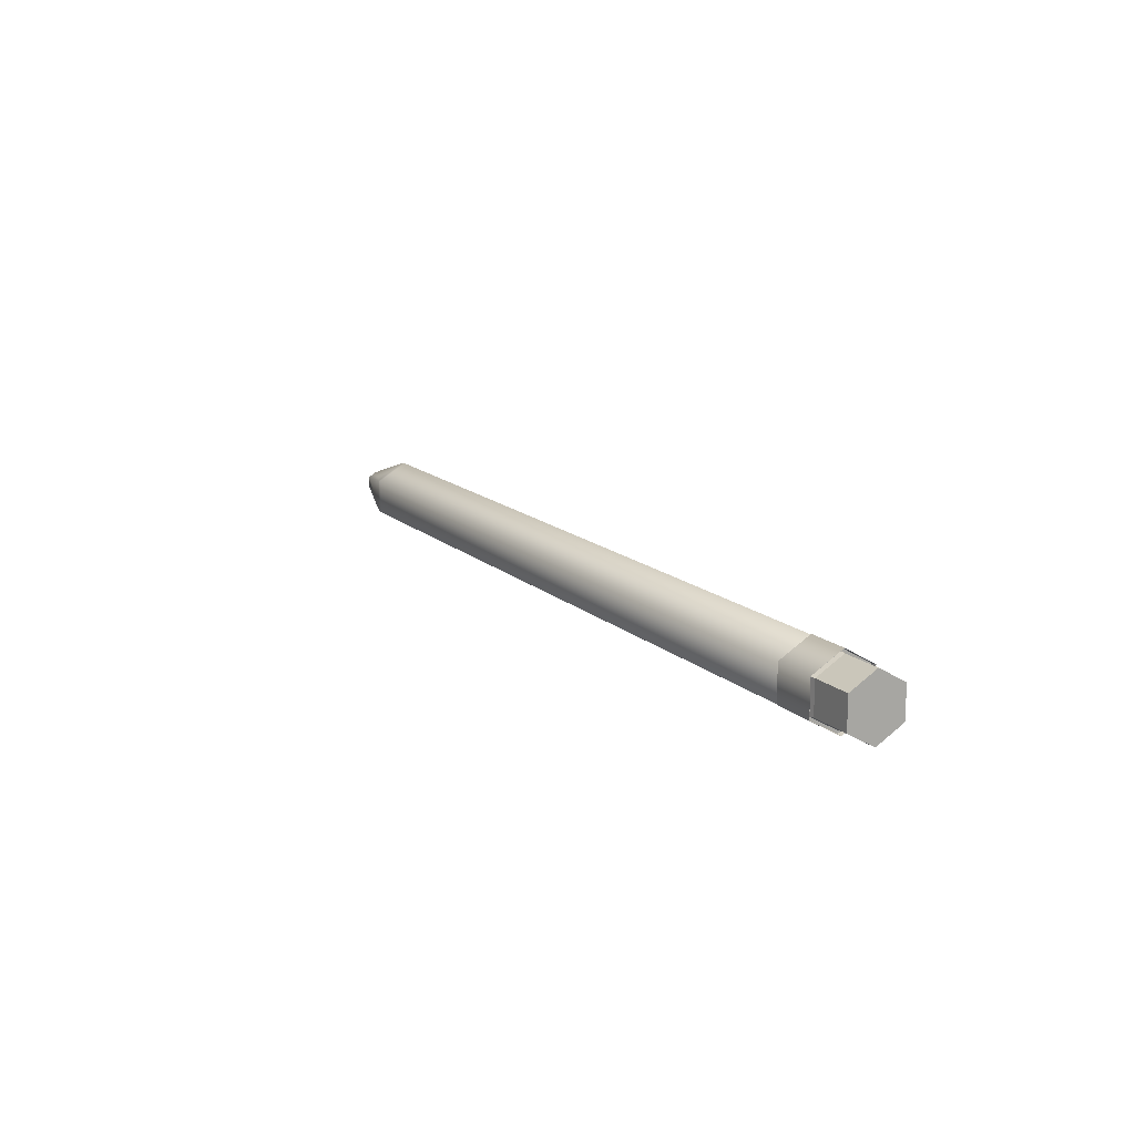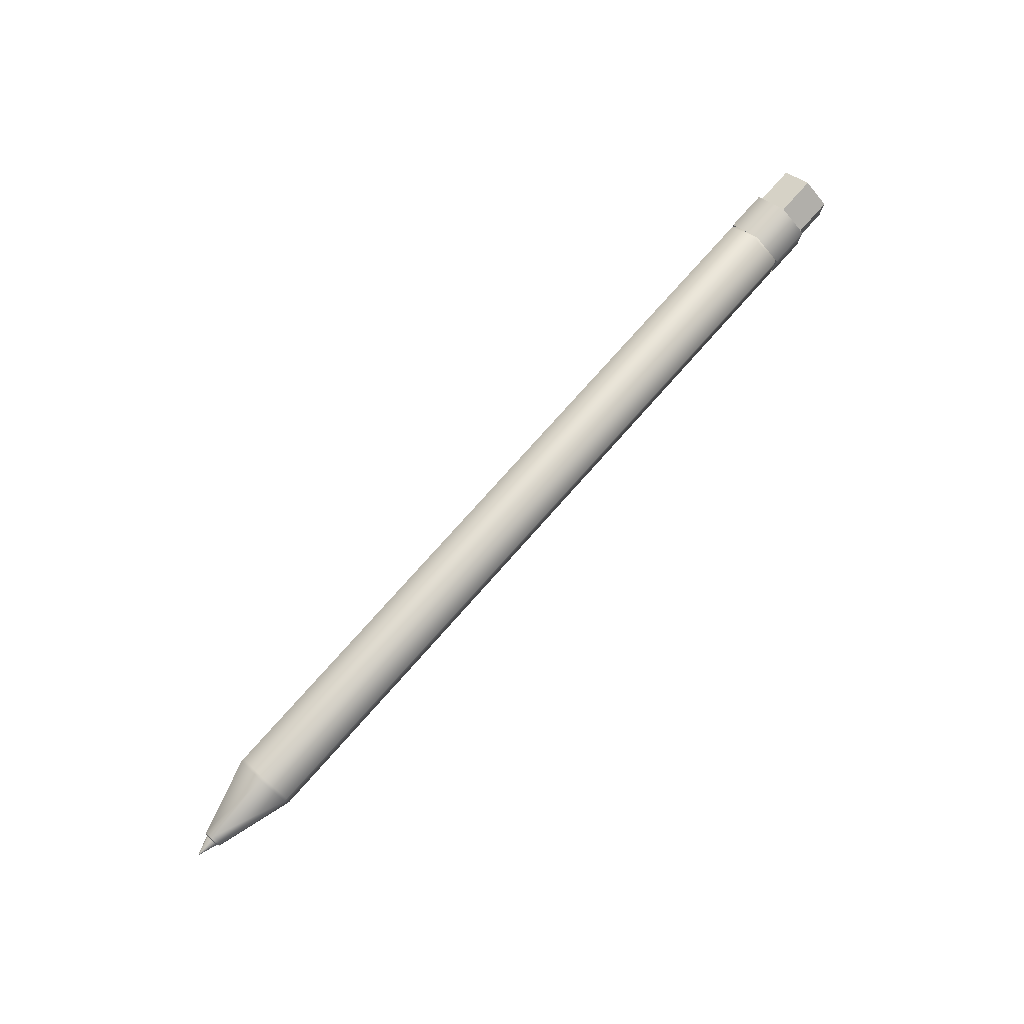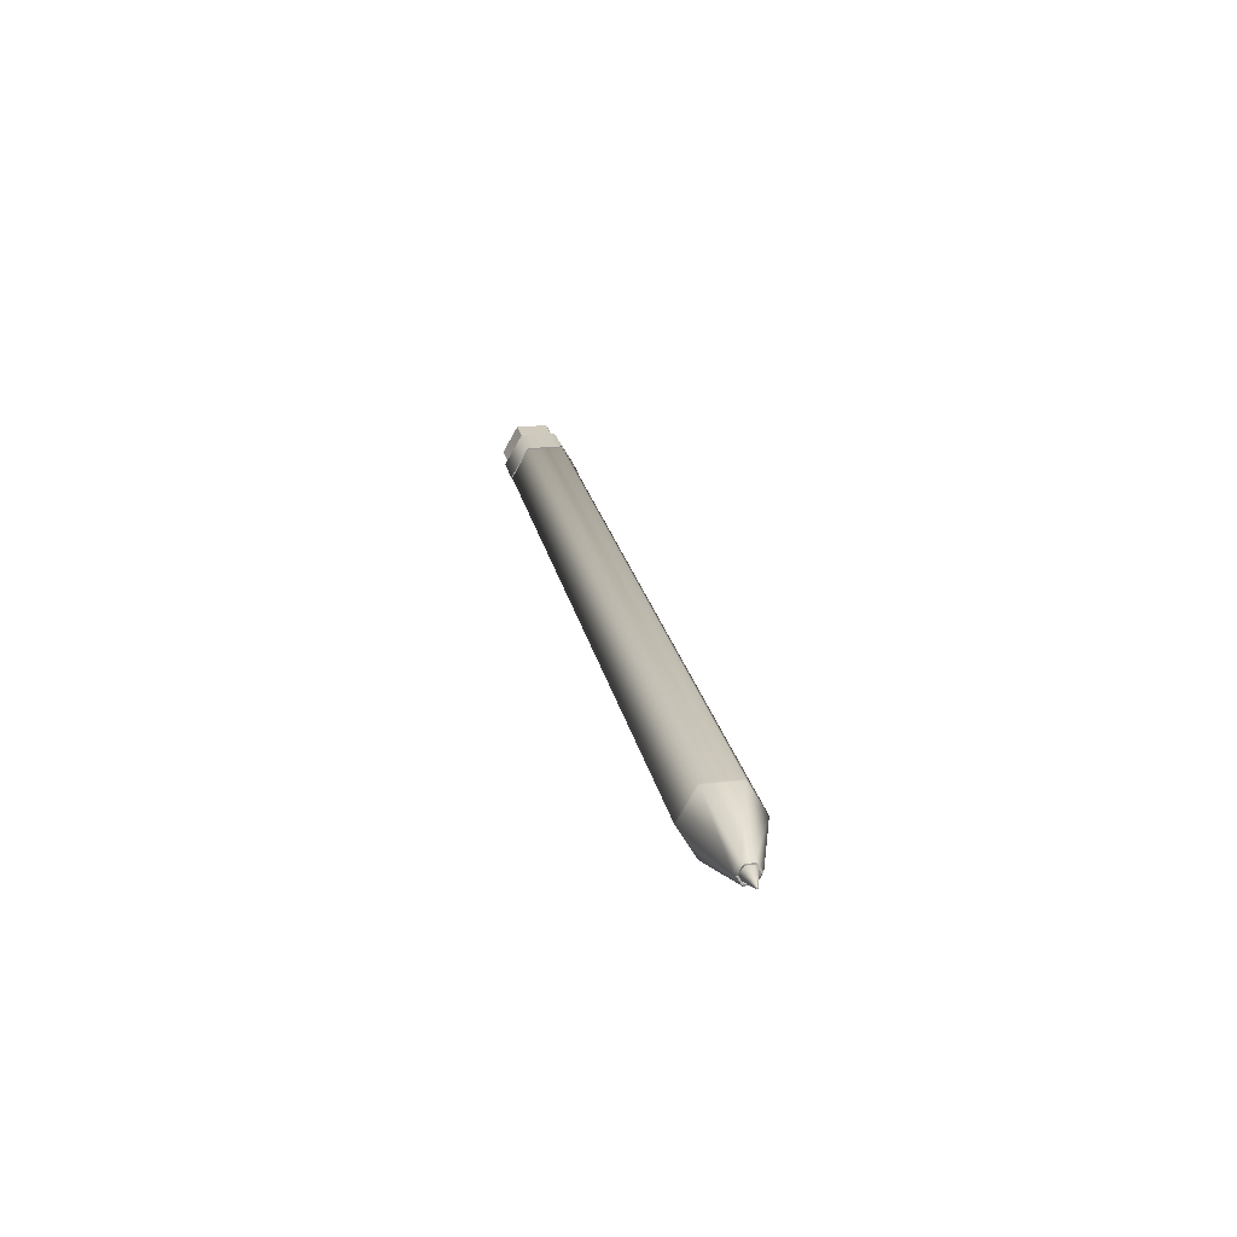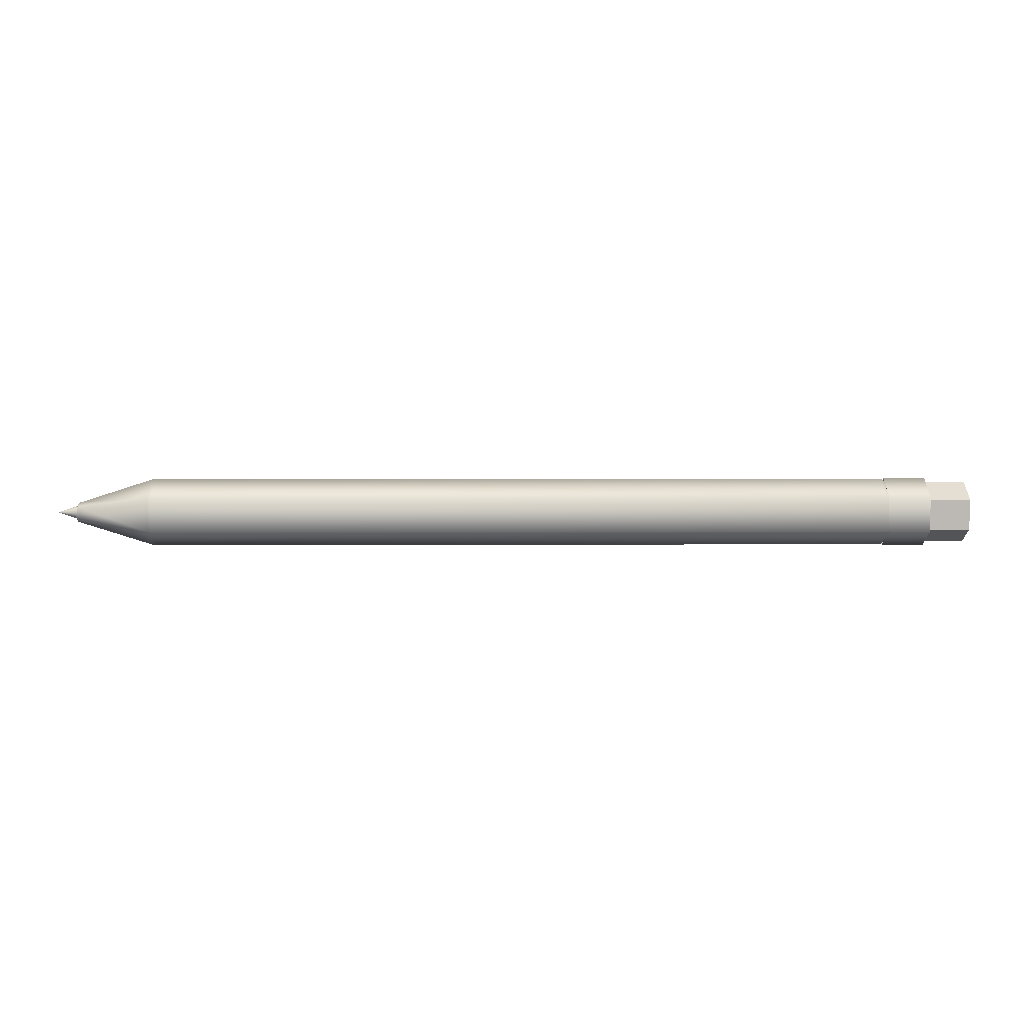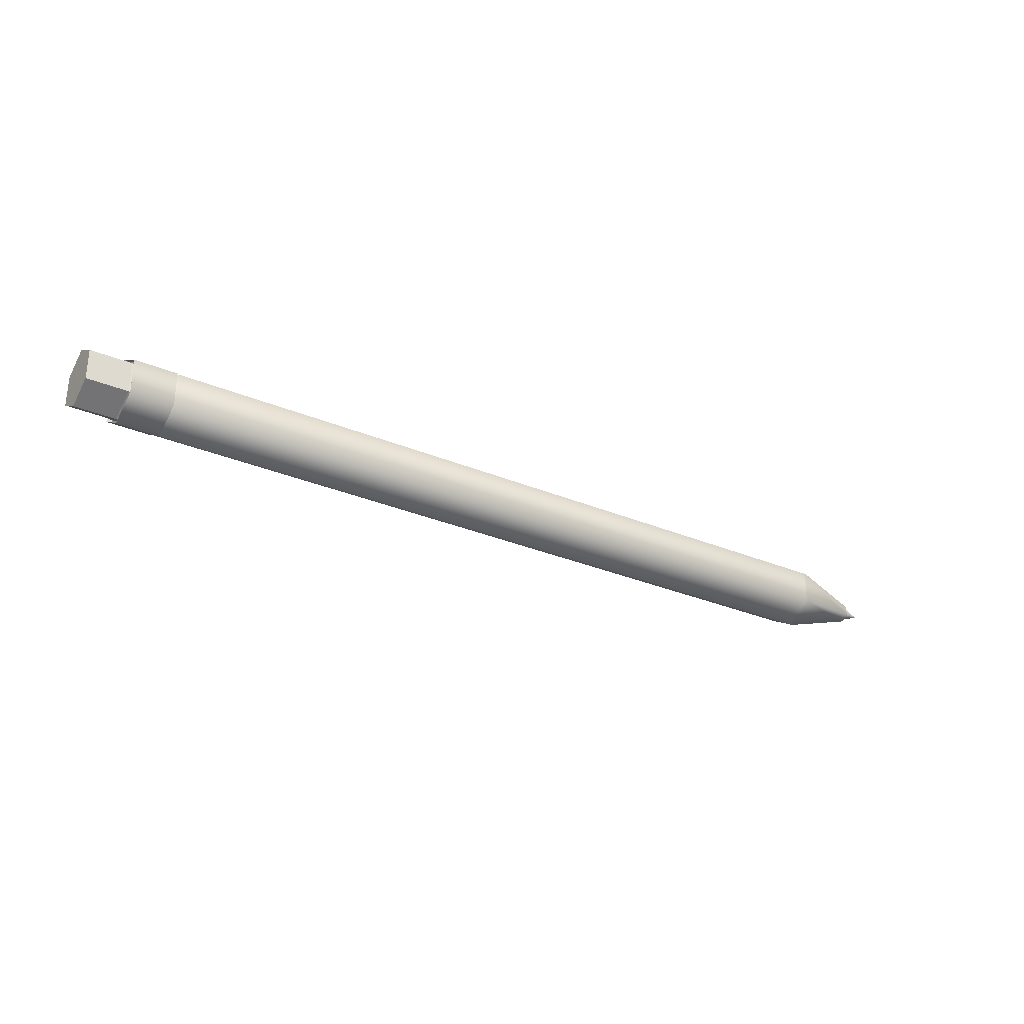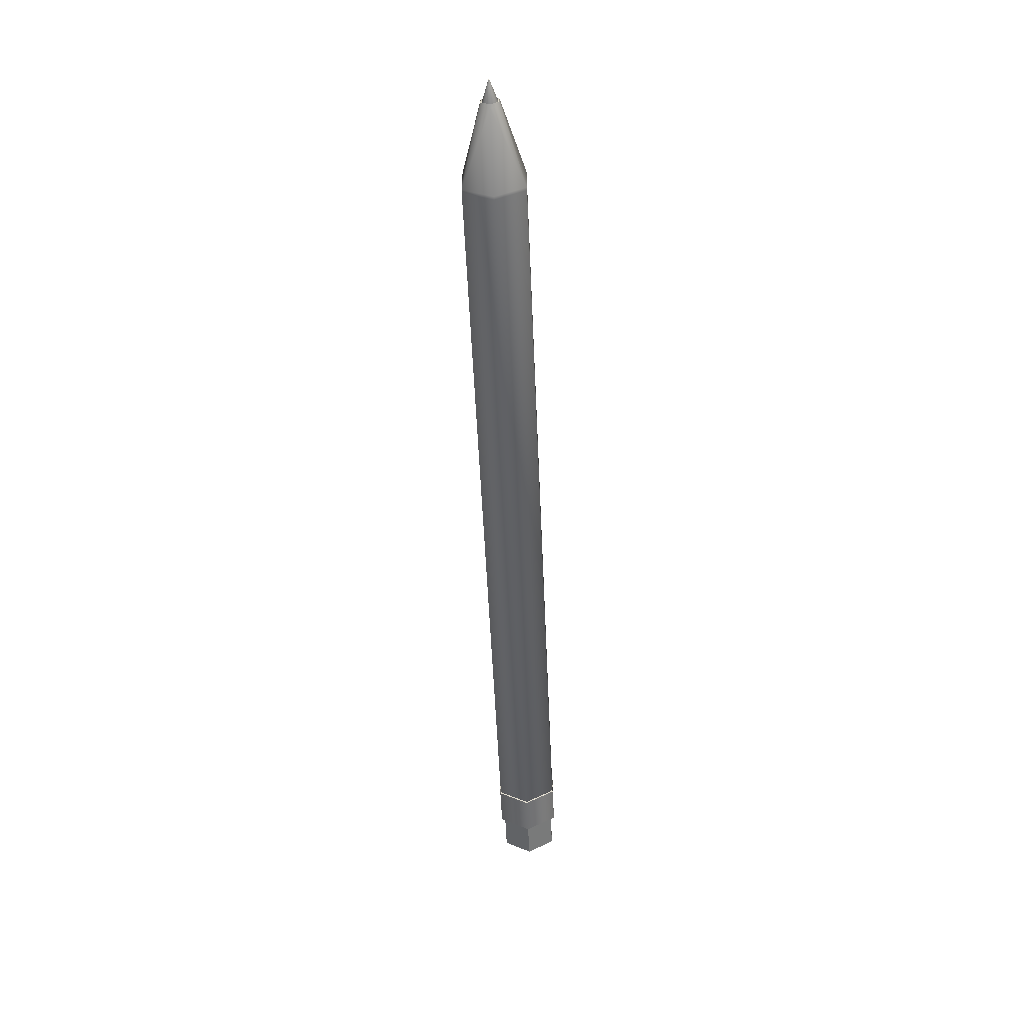
<metadata>
{"format":"obj","ext":"obj","renderer":"f3d","projection":"perspective","resolution":1024,"background":"white","views":[{"elev":14.5,"azim":-118.9,"up":"+Y"},{"elev":79.0,"azim":131.9,"up":"+Y"},{"elev":22.9,"azim":78.7,"up":"+Z"},{"elev":6.8,"azim":179.6,"up":"+Y"},{"elev":-29.6,"azim":-32.0,"up":"+Y"},{"elev":-54.7,"azim":92.5,"up":"+Y"}]}
</metadata>
<code>
v  -7.708 0.44 -1.587
v  9.156 0.4829 -1.573
v  9.156 0.4753 -1.526
v  -7.708 0.4302 -1.526
v  -7.708 0.4684 -1.643
v  9.156 0.5049 -1.617
v  -7.708 0.5127 -1.688
v  9.156 0.5392 -1.651
v  -7.708 0.5684 -1.716
v  9.156 0.5824 -1.673
v  -7.708 0.6302 -1.726
v  9.156 0.6302 -1.681
v  -7.708 0.692 -1.716
v  9.156 0.6781 -1.673
v  -7.708 0.7478 -1.688
v  9.156 0.7213 -1.651
v  -7.708 0.792 -1.643
v  9.156 0.7555 -1.617
v  -7.708 0.8204 -1.587
v  9.156 0.7775 -1.573
v  -7.708 0.8302 -1.526
v  9.156 0.7851 -1.526
v  -7.708 0.8204 -1.464
v  9.156 0.7775 -1.478
v  -7.708 0.792 -1.408
v  9.156 0.7555 -1.435
v  -7.708 0.7478 -1.364
v  9.156 0.7213 -1.4
v  -7.708 0.692 -1.335
v  9.156 0.6781 -1.378
v  -7.708 0.6302 -1.326
v  9.156 0.6302 -1.371
v  -7.708 0.5684 -1.335
v  9.156 0.5824 -1.378
v  -7.708 0.5127 -1.364
v  9.156 0.5392 -1.4
v  -7.708 0.4684 -1.408
v  9.156 0.5049 -1.435
v  -7.708 0.44 -1.464
v  9.156 0.4829 -1.478
v  9.59 0.6221 -1.528
v  9.59 0.6233 -1.531
v  9.59 0.6252 -1.533
v  9.59 0.6221 -1.523
v  9.59 0.6276 -1.534
v  9.59 0.6302 -1.534
v  9.59 0.6353 -1.533
v  9.59 0.6329 -1.534
v  9.59 0.6372 -1.531
v  9.59 0.6384 -1.528
v  9.59 0.6384 -1.523
v  9.59 0.6388 -1.526
v  9.59 0.6372 -1.521
v  9.59 0.6353 -1.519
v  9.59 0.6302 -1.517
v  9.59 0.6329 -1.518
v  9.59 0.6276 -1.518
v  9.59 0.6252 -1.519
v  9.59 0.6233 -1.521
v  9.59 0.6217 -1.526
g Cylinder002
f 1 2 3 4
f 5 6 2 1
f 7 8 6 5
f 9 10 8 7
f 11 12 10 9
f 13 14 12 11
f 15 16 14 13
f 17 18 16 15
f 19 20 18 17
f 21 22 20 19
f 23 24 22 21
f 25 26 24 23
f 27 28 26 25
f 29 30 28 27
f 31 32 30 29
f 33 34 32 31
f 35 36 34 33
f 37 38 36 35
f 39 40 38 37
f 4 3 40 39
f 37 35 33 4
f 33 31 29 25
f 29 27 25
f 25 23 21 17
f 21 19 17
f 17 15 13 9
f 13 11 9
f 9 7 5 4
f 5 1 4
f 17 9 4 25
f 33 25 4
f 39 37 4
f 41 42 43 44
f 43 45 46 47
f 46 48 47
f 47 49 50 51
f 50 52 51
f 51 53 54 55
f 54 56 55
f 55 57 58 44
f 58 59 44
f 51 55 44 47
f 43 47 44
f 60 41 44
f 41 60 3 2
f 42 41 2 6
f 43 42 6 8
f 45 43 8 10
f 46 45 10 12
f 48 46 12 14
f 47 48 14 16
f 49 47 16 18
f 50 49 18 20
f 52 50 20 22
f 51 52 22 24
f 53 51 24 26
f 54 53 26 28
f 56 54 28 30
f 55 56 30 32
f 57 55 32 34
f 58 57 34 36
f 59 58 36 38
f 44 59 38 40
f 60 44 40 3
v  -7.889 0.2729 -2.144
v  -7.889 -0.0844 -1.526
v  -8.737 -0.0844 -1.526
v  -8.737 0.2729 -2.144
v  -7.889 0.9875 -2.144
v  -8.737 0.9875 -2.144
v  -7.889 1.345 -1.526
v  -8.737 1.345 -1.526
v  -7.889 0.9875 -0.9068
v  -8.737 0.9875 -0.9068
v  -7.889 0.2729 -0.9068
v  -8.737 0.2729 -0.9068
v  -9.59 0.9296 -1.007
v  -9.59 1.229 -1.526
v  -9.59 0.9296 -2.044
v  -9.59 0.0314 -1.526
v  -9.59 0.3308 -2.044
v  -9.59 0.3308 -1.007
v  8.922 0.5478 -1.668
v  8.922 0.7126 -1.668
v  8.922 0.7951 -1.526
v  8.922 0.5478 -1.383
v  8.922 0.7126 -1.383
v  8.922 0.4654 -1.526
v  7.612 0.2802 -2.132
v  9.126 0.5192 -1.718
v  9.126 0.4082 -1.526
v  7.612 -0.0698 -1.526
v  9.105 0.7412 -1.718
v  7.612 0.9802 -2.132
v  9.105 0.8522 -1.526
v  7.612 1.33 -1.526
v  9.105 0.7412 -1.333
v  7.612 0.9802 -0.9195
v  9.122 0.5192 -1.333
v  7.612 0.2802 -0.9195
v  7.548 0.2802 -2.132
v  7.548 -0.0698 -1.526
v  -7.835 -0.0698 -1.526
v  -7.835 0.2802 -2.132
v  7.548 0.9802 -2.132
v  -7.835 0.9802 -2.132
v  7.548 1.33 -1.526
v  -7.835 1.33 -1.526
v  7.548 0.9802 -0.9195
v  -7.835 0.9802 -0.9195
v  7.548 0.2802 -0.9195
v  -7.835 0.2802 -0.9195
v  -8.65 0.2809 -2.131
v  -8.65 -0.0685 -1.526
v  -8.65 -0.0156 -1.526
v  -8.65 0.3073 -2.085
v  -8.65 0.9796 -2.131
v  -8.65 0.9532 -2.085
v  -8.65 1.329 -1.526
v  -8.65 1.276 -1.526
v  -8.65 0.9796 -0.9205
v  -8.65 0.9532 -0.9663
v  -8.65 0.2809 -0.9206
v  -8.65 0.3073 -0.9663
v  -7.926 0.0002 -1.526
v  -7.926 -0.073 -1.526
v  -7.926 0.2786 -2.135
v  -7.926 0.3152 -2.071
v  -7.926 0.3152 -0.9801
v  -7.926 0.2786 -0.9167
v  -7.926 0.9452 -0.9801
v  -7.926 0.9818 -0.9167
v  -7.926 1.26 -1.526
v  -7.926 1.333 -1.526
v  -7.926 0.9452 -2.071
v  -7.926 0.9818 -2.135
v  -8.755 0.0002 -1.526
v  -8.776 0.0002 -1.526
v  -8.776 0.3152 -2.071
v  -8.755 0.3152 -2.071
v  -8.755 0.3152 -0.9801
v  -8.776 0.3152 -0.9801
v  -8.755 0.9452 -0.9801
v  -8.776 0.9452 -0.9801
v  -8.755 1.26 -1.526
v  -8.776 1.26 -1.526
v  -8.755 0.9452 -2.071
v  -8.776 0.9452 -2.071
v  -9.574 0.0002 -1.526
v  -9.574 0.3152 -2.071
v  -9.574 0.3152 -0.9801
v  -9.574 0.9452 -0.9801
v  -9.574 1.26 -1.526
v  -9.574 0.9452 -2.071
v  -9.59 0.0002 -1.526
v  -9.59 0.3152 -2.071
v  -9.59 0.3152 -0.9801
v  -9.59 0.9452 -0.9801
v  -9.59 1.26 -1.526
v  -9.59 0.9452 -2.071
v  -8.745 0.2737 -2.143
v  -8.745 -0.0829 -1.526
v  -8.745 0.9868 -2.143
v  -8.745 1.343 -1.526
v  -8.745 0.9868 -0.9081
v  -8.745 0.2737 -0.9081
v  -7.88 0.2729 -2.144
v  -7.88 -0.0844 -1.526
v  -8.745 -0.0844 -1.526
v  -8.745 0.2729 -2.144
v  -7.88 0.9875 -2.144
v  -8.745 0.9875 -2.144
v  -7.88 1.345 -1.526
v  -8.745 1.345 -1.526
v  -7.88 0.9875 -0.9068
v  -8.745 0.9875 -0.9068
v  -7.88 0.2729 -0.9068
v  -8.745 0.2729 -0.9068
v  -7.88 -0.0826 -1.526
v  -7.88 0.2738 -2.143
v  -7.88 0.2738 -0.9084
v  -7.88 0.9866 -0.9084
v  -7.88 1.343 -1.526
v  -7.88 0.9866 -2.143
v  9.197 0.4308 -1.526
v  9.197 0.5305 -1.698
v  9.184 0.5478 -1.668
v  9.184 0.4654 -1.526
v  9.175 0.73 -1.698
v  9.194 0.7126 -1.668
v  9.175 0.8297 -1.526
v  9.194 0.7951 -1.526
v  9.175 0.73 -1.353
v  9.194 0.7126 -1.383
v  9.197 0.5305 -1.353
v  9.184 0.5478 -1.383
g Cylinder001
f 61 62 63 64
f 65 61 64 66
f 67 65 66 68
f 69 67 68 70
f 71 69 70 72
f 62 71 72 63
f 73 74 75 76
f 75 77 76
f 78 73 76
f 79 80 81 82
f 81 83 82
f 84 79 82
f 85 86 87 88
f 89 86 85 90
f 91 89 90 92
f 93 91 92 94
f 95 93 94 96
f 87 95 96 88
f 97 98 99 100
f 101 97 100 102
f 103 101 102 104
f 105 103 104 106
f 107 105 106 108
f 98 107 108 99
f 109 110 111 112
f 113 109 112 114
f 115 113 114 116
f 117 115 116 118
f 119 117 118 120
f 110 119 120 111
f 121 122 123 124
f 125 126 122 121
f 127 128 126 125
f 129 130 128 127
f 131 132 130 129
f 124 123 132 131
f 133 134 135 136
f 137 138 134 133
f 139 140 138 137
f 141 142 140 139
f 143 144 142 141
f 136 135 144 143
f 145 146 135 134
f 147 145 134 138
f 148 147 138 140
f 149 148 140 142
f 150 149 142 144
f 146 150 144 135
f 151 152 146 145
f 153 151 145 147
f 154 153 147 148
f 155 154 148 149
f 156 155 149 150
f 152 156 150 146
f 152 151 76 77
f 151 153 78 76
f 153 154 73 78
f 154 155 74 73
f 155 156 75 74
f 156 152 77 75
f 157 158 110 109
f 133 136 112 111
f 159 157 109 113
f 136 143 114 112
f 160 159 113 115
f 143 141 116 114
f 161 160 115 117
f 141 139 118 116
f 162 161 117 119
f 139 137 120 118
f 158 162 119 110
f 137 133 111 120
f 163 164 62 61
f 165 166 64 63
f 167 163 61 65
f 166 168 66 64
f 169 167 65 67
f 168 170 68 66
f 171 169 67 69
f 170 172 70 68
f 173 171 69 71
f 172 174 72 70
f 164 173 71 62
f 174 165 63 72
f 85 88 98 97
f 121 124 100 99
f 90 85 97 101
f 124 131 102 100
f 92 90 101 103
f 131 129 104 102
f 94 92 103 105
f 129 127 106 104
f 96 94 105 107
f 127 125 108 106
f 88 96 107 98
f 125 121 99 108
f 175 176 123 122
f 177 175 122 126
f 178 177 126 128
f 179 178 128 130
f 180 179 130 132
f 176 180 132 123
f 163 176 175 164
f 164 175 177 173
f 173 177 178 171
f 171 178 179 169
f 169 179 180 167
f 167 180 176 163
f 181 182 183 184
f 183 182 185 186
f 185 187 188 186
f 187 189 190 188
f 189 191 192 190
f 191 181 184 192
f 165 158 157 166
f 166 157 159 168
f 168 159 160 170
f 170 160 161 172
f 172 161 162 174
f 174 162 158 165
f 184 183 79 84
f 183 186 80 79
f 186 188 81 80
f 188 190 83 81
f 190 192 82 83
f 192 184 84 82
f 86 182 181 87
f 185 182 86 89
f 187 185 89 91
f 93 189 187 91
f 191 189 93 95
f 181 191 95 87

</code>
